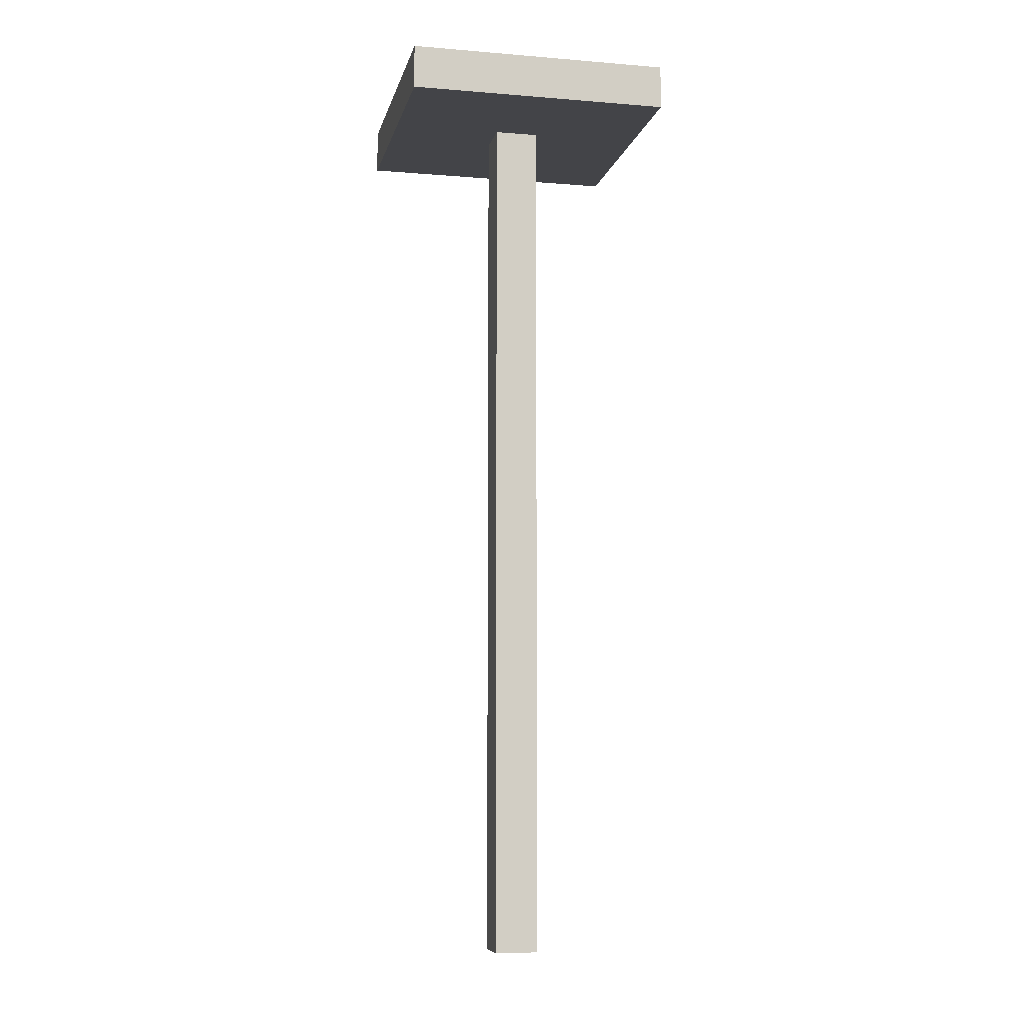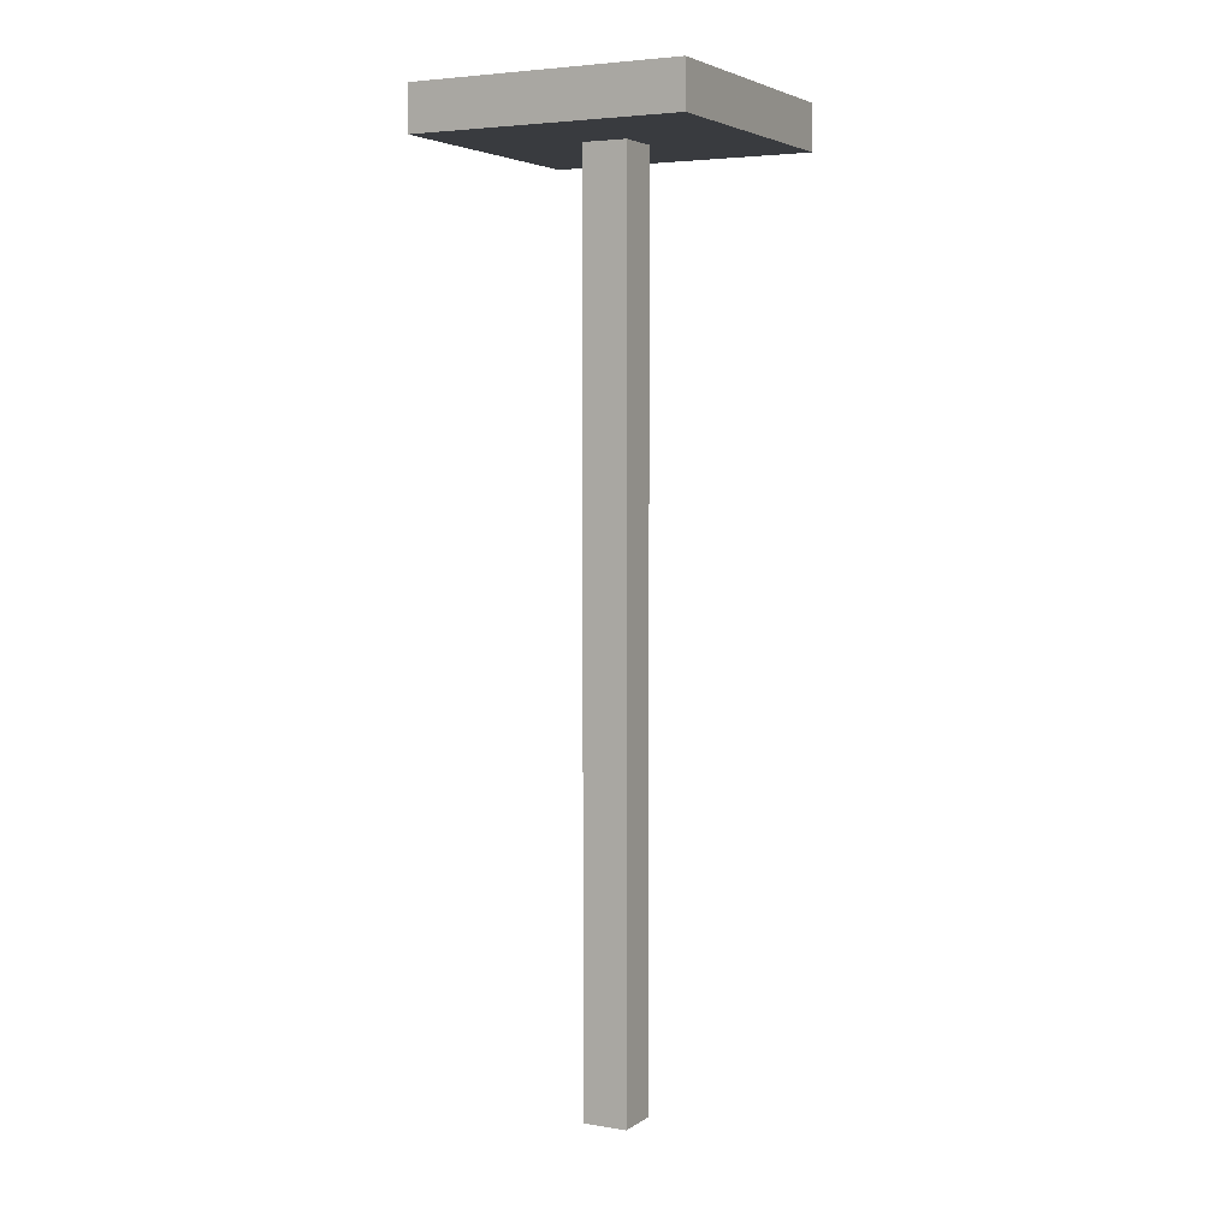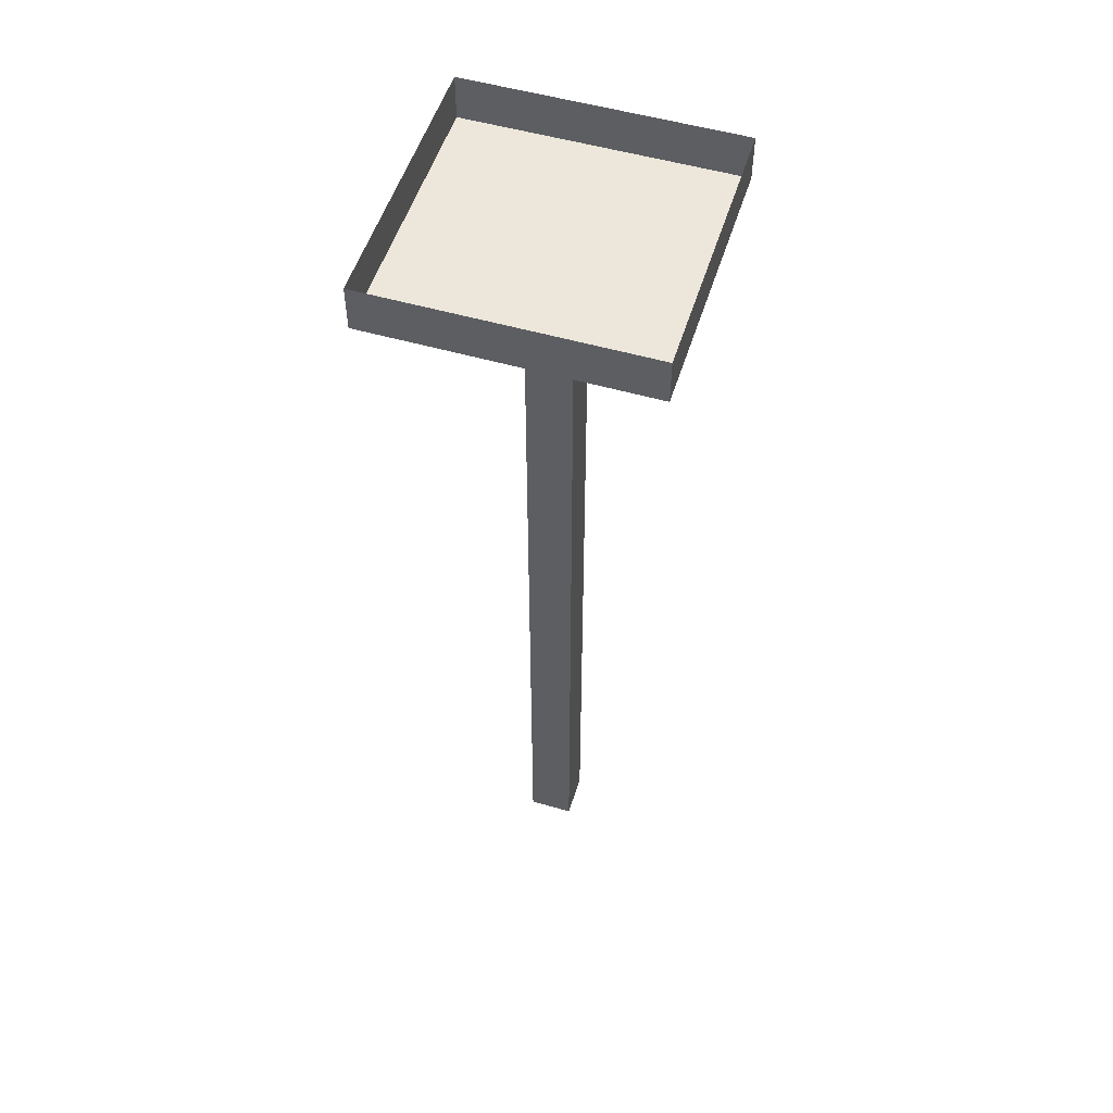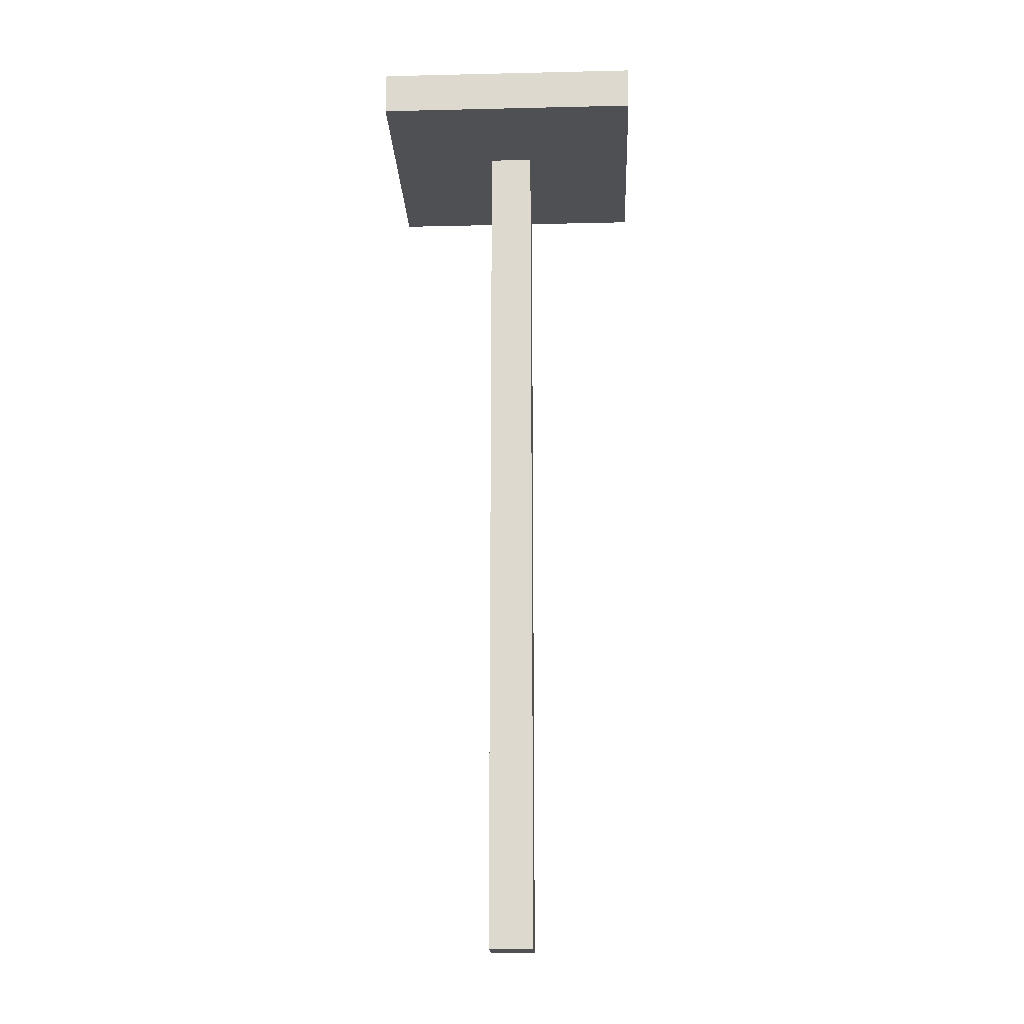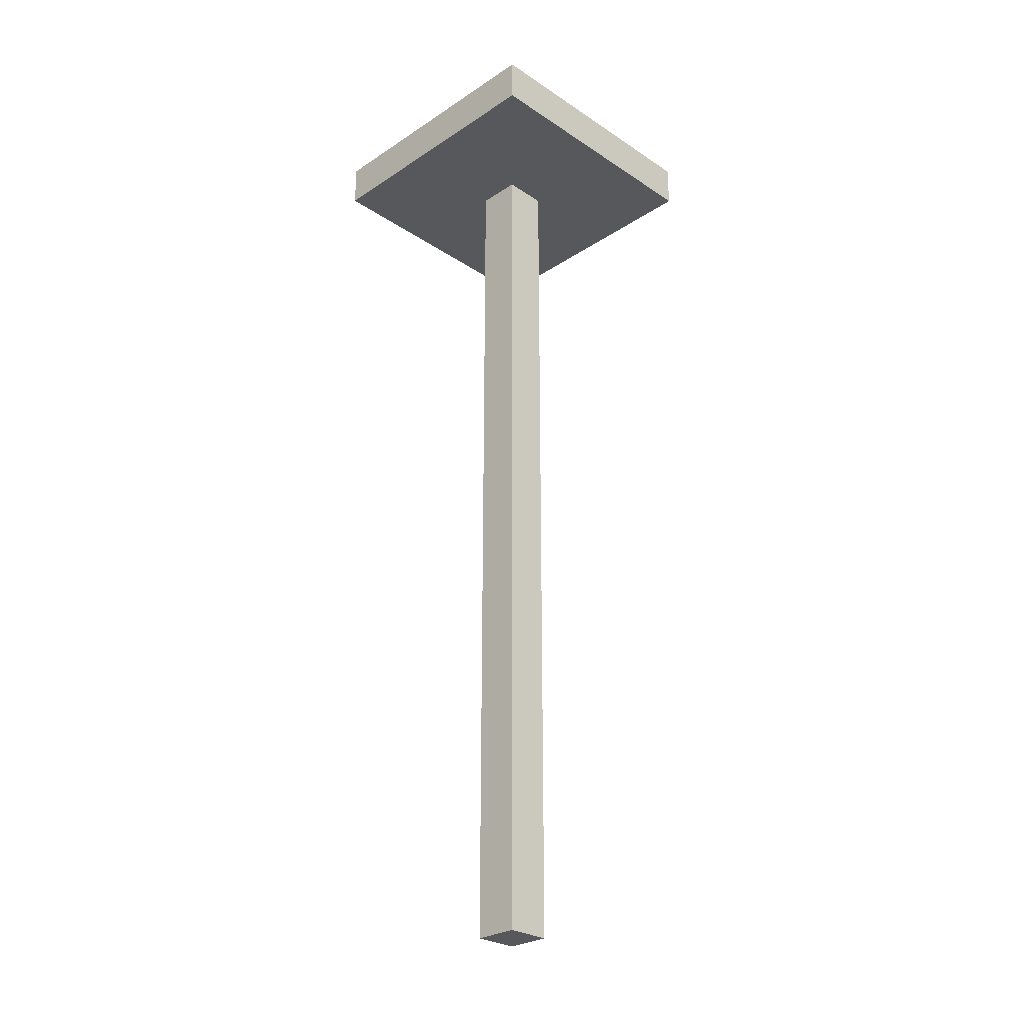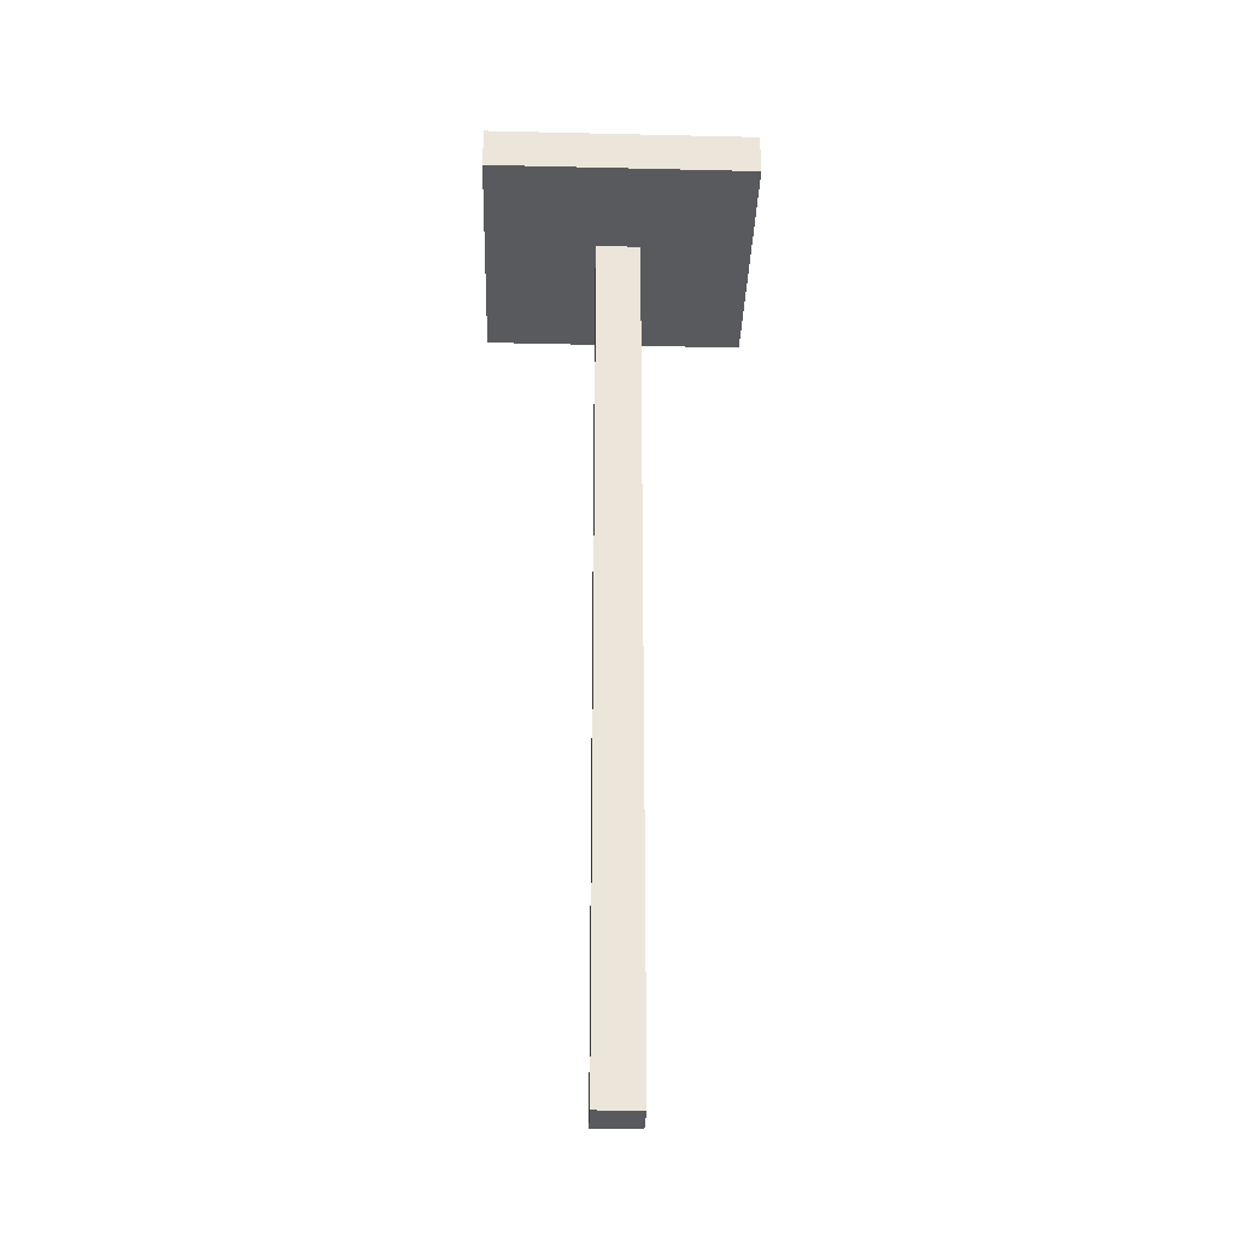
<metadata>
{"format":"obj","ext":"obj","renderer":"f3d","projection":"perspective","resolution":1024,"background":"white","views":[{"elev":-8.3,"azim":-102.5,"up":"+Y"},{"elev":4.4,"azim":117.7,"up":"+Y"},{"elev":53.1,"azim":-72.8,"up":"+Y"},{"elev":-19.0,"azim":2.5,"up":"+Y"},{"elev":-27.8,"azim":44.9,"up":"+Y"},{"elev":-31.8,"azim":88.1,"up":"+Y"}]}
</metadata>
<code>
o world_root
v 9.375 65.62 9.375
v -9.375 65.62 9.375
v 9.375 62.5 9.375
v -9.375 62.5 9.375
v -9.375 62.5 -9.375
v -9.375 65.62 -9.375
v 9.375 65.62 -9.375
v 1.562 62.5 1.562
v -1.562 62.5 1.562
v 1.562 0 1.562
v -1.562 0 1.562
v -1.562 0 -1.562
v -1.562 62.5 -1.562
v 1.562 62.5 -1.562
v 9.375 62.5 -9.375
v 1.562 0 -1.562
f 1/1 2/1 3/1
f 4/1 3/1 2/1
f 3/1 4/1 5/1
f 6/1 5/1 4/1
f 5/1 6/1 7/1
f 8/1 9/1 10/1
f 11/1 10/1 9/1
f 10/1 11/1 12/1
f 13/1 12/1 11/1
f 12/1 13/1 14/1
f 3/1 5/1 15/1
f 7/1 15/1 5/1
f 15/1 7/1 1/1
f 10/1 16/1 8/1
f 14/1 8/1 16/1
f 14/1 16/1 12/1
f 10/1 12/1 16/1
f 13/1 11/1 9/1
f 1/1 3/1 15/1
f 6/1 4/1 2/1

</code>
